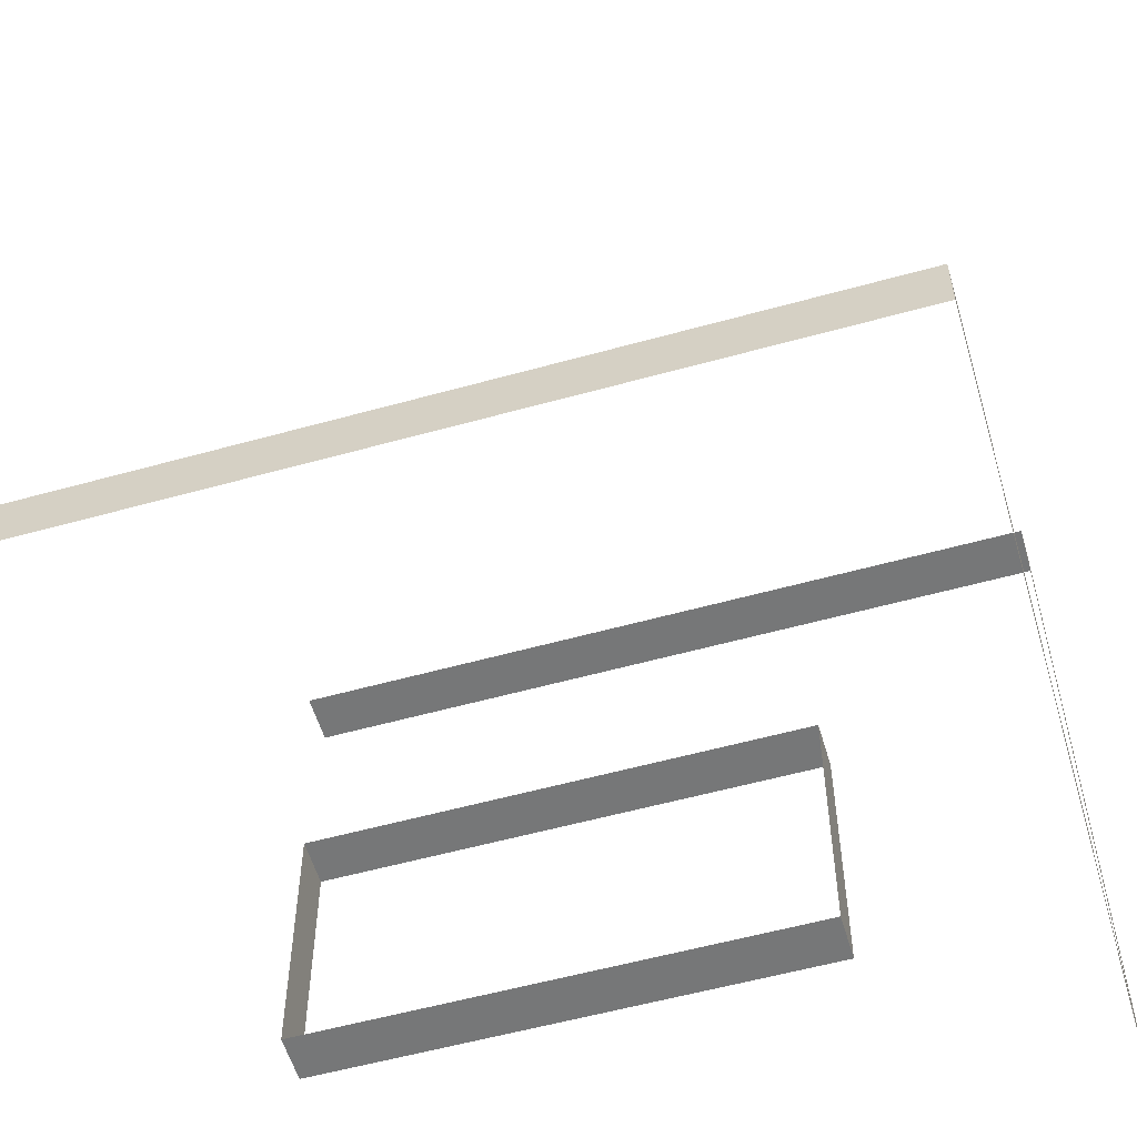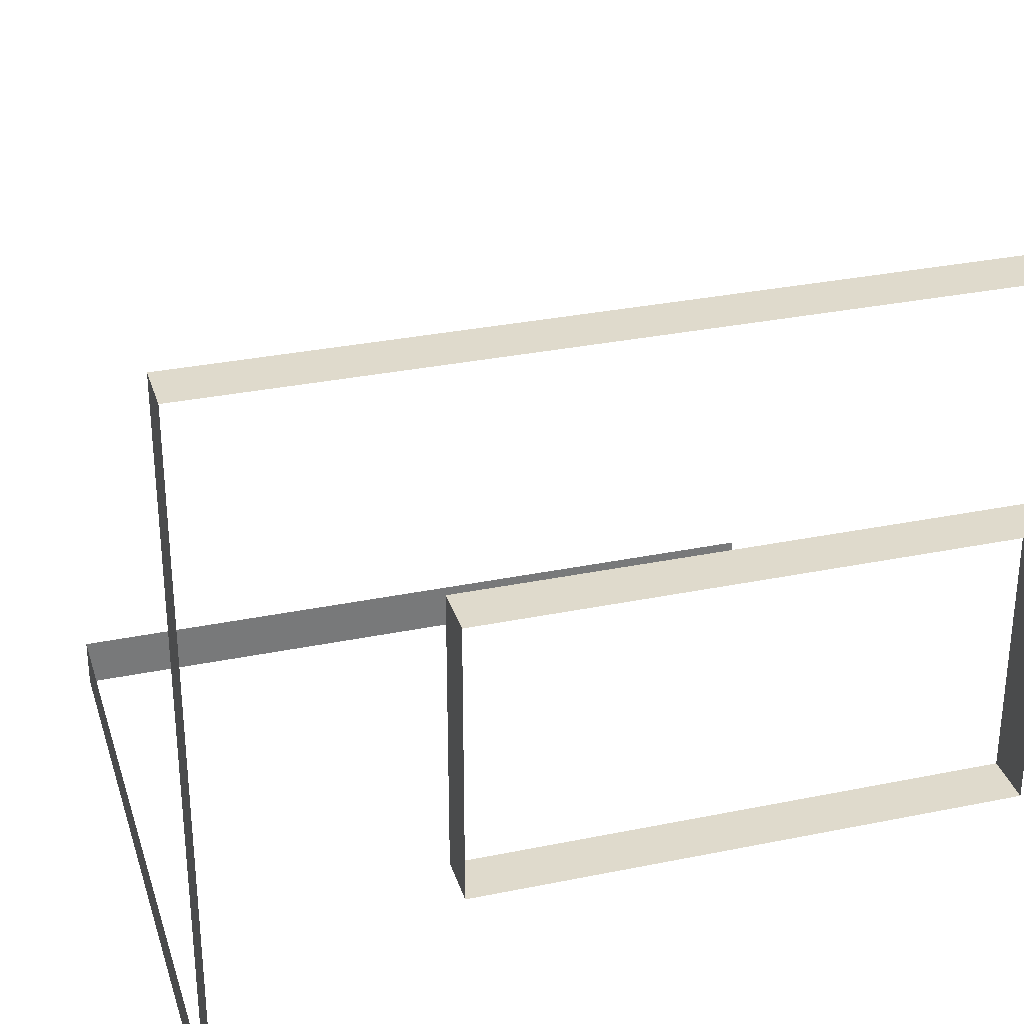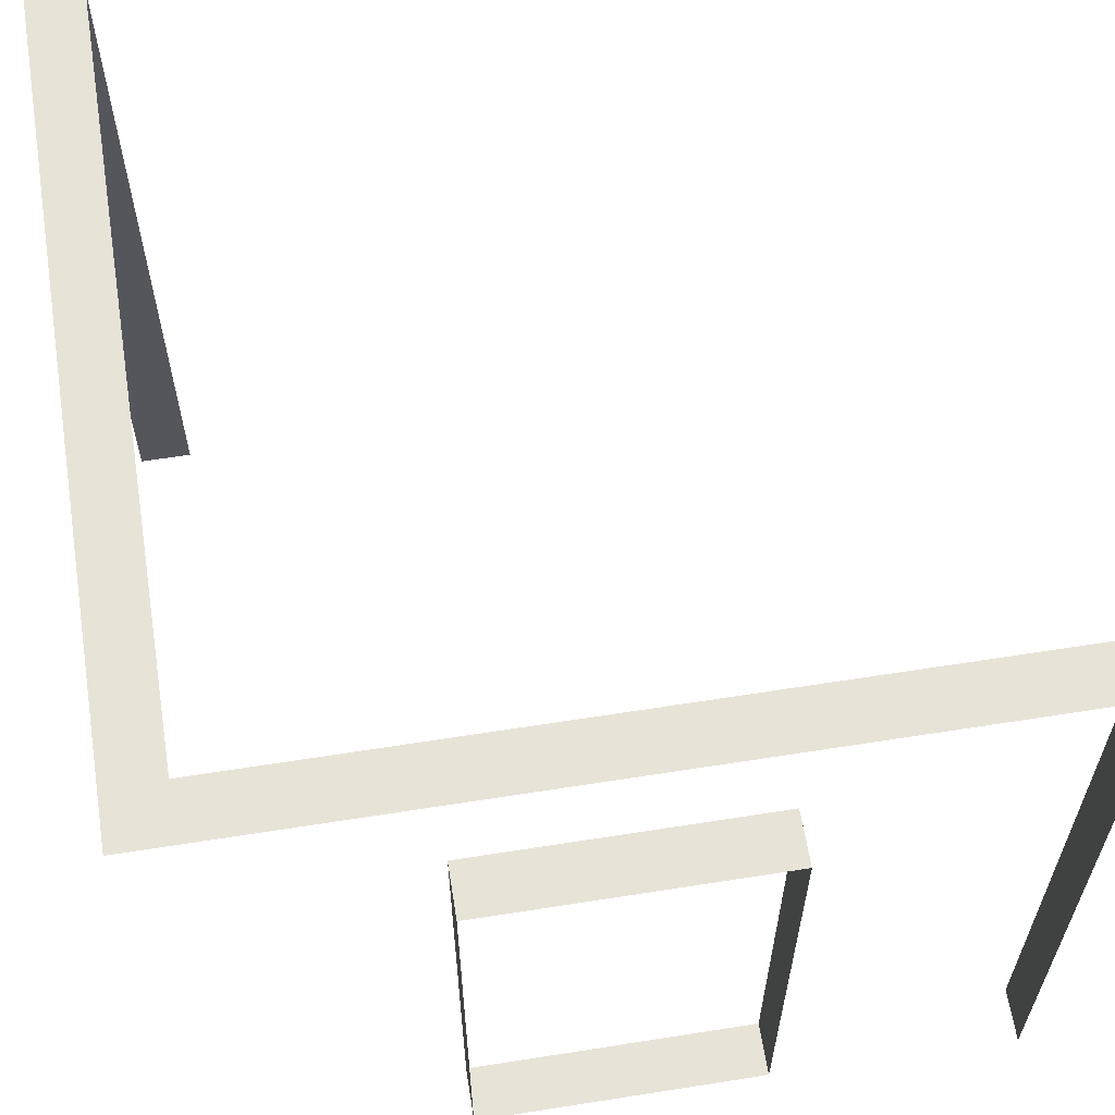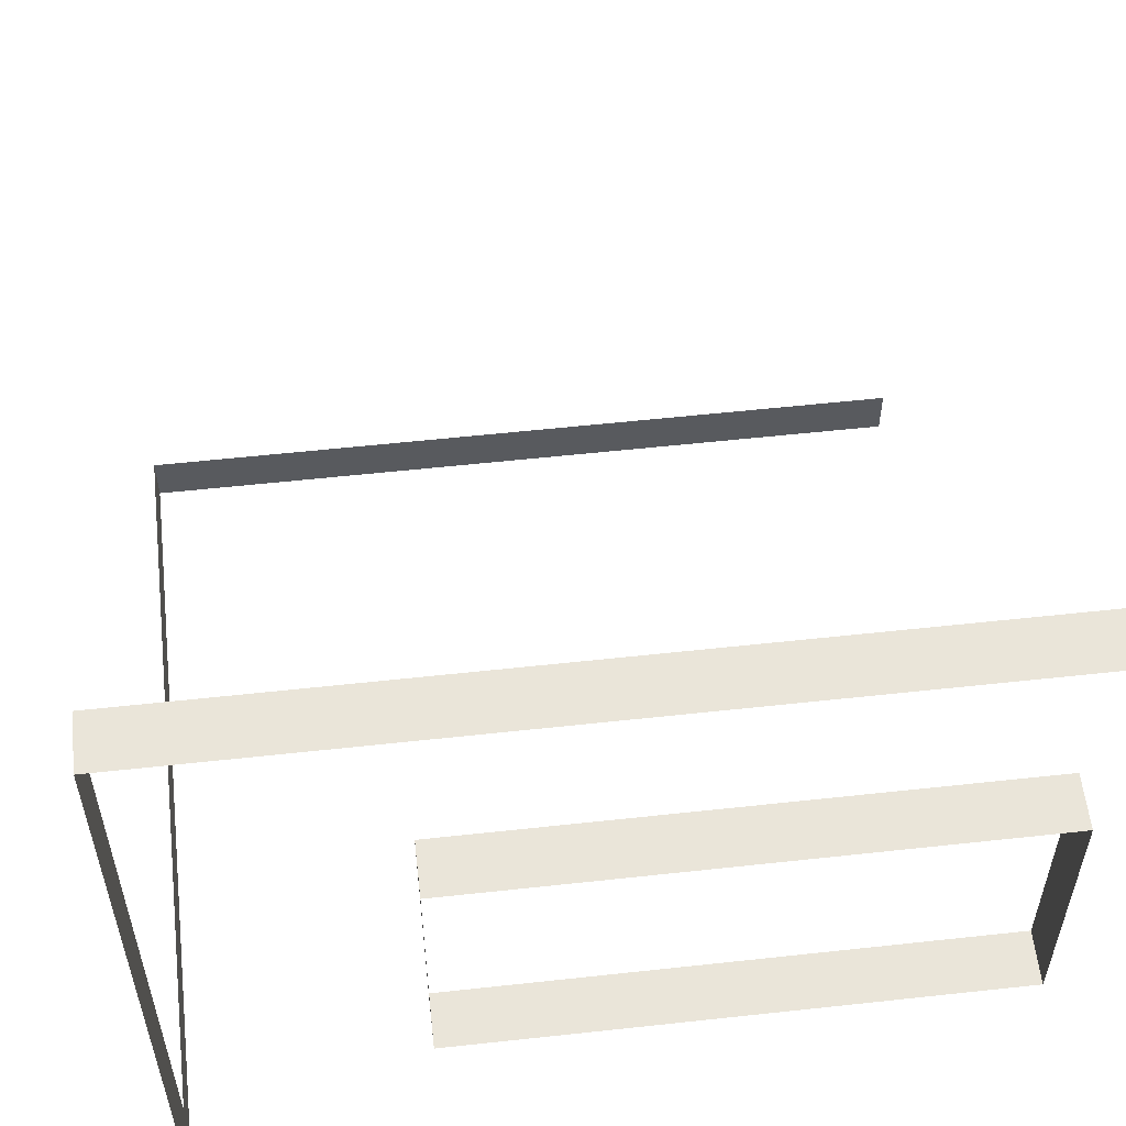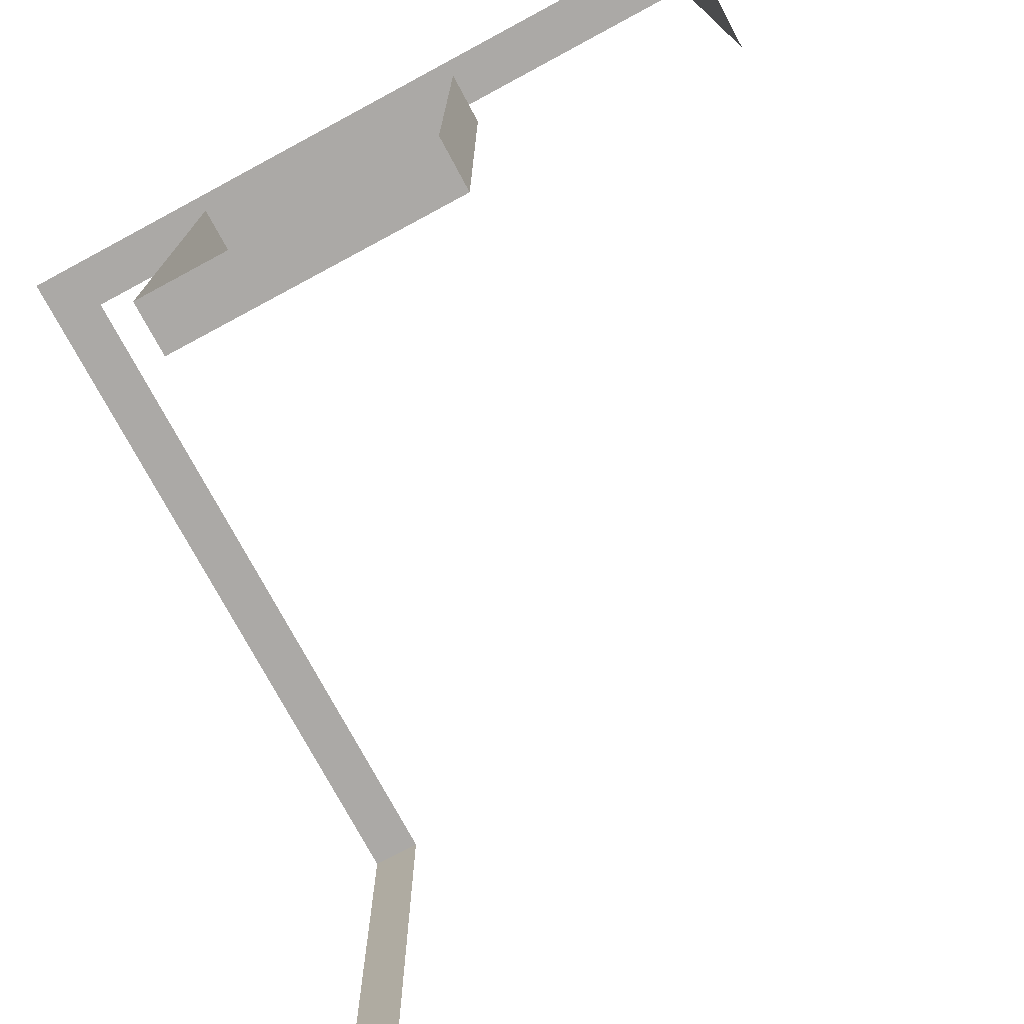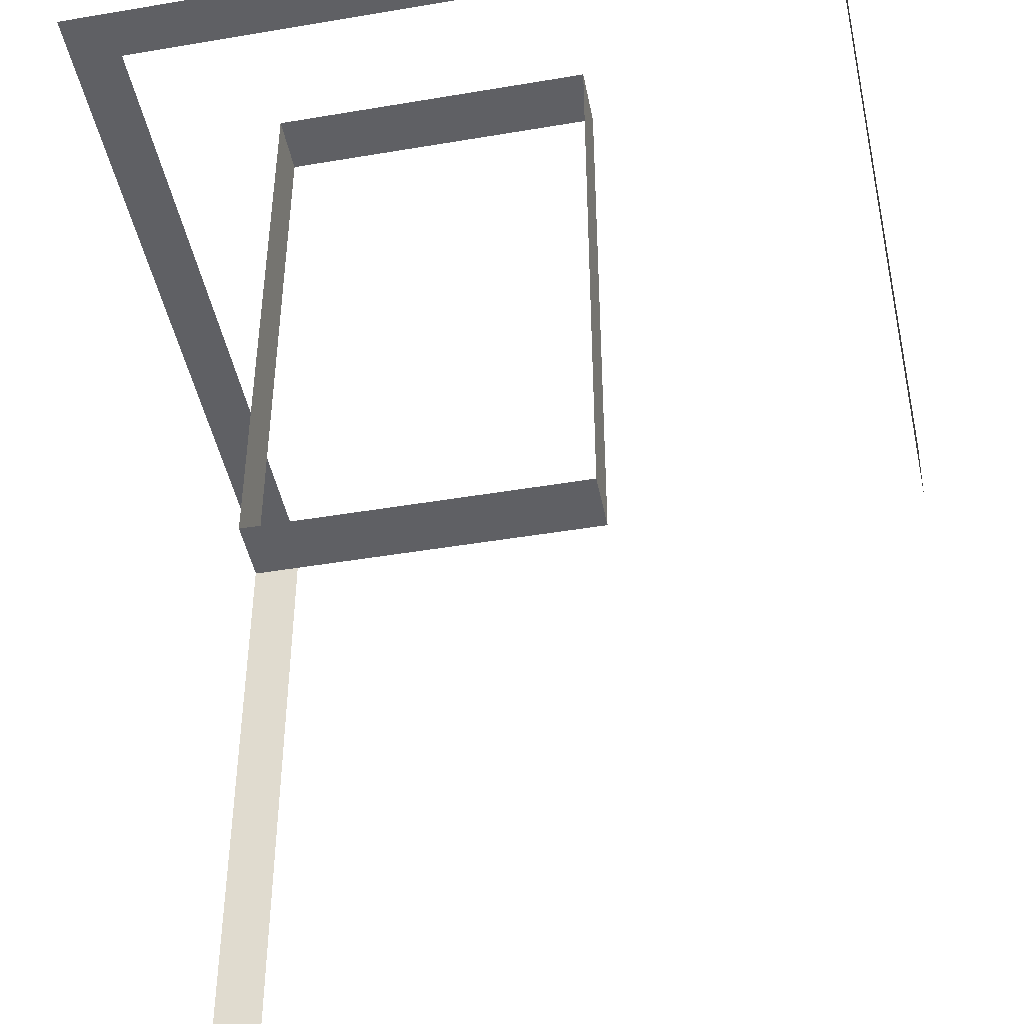
<metadata>
{"format":"obj","ext":"obj","renderer":"f3d","projection":"perspective","resolution":1024,"background":"white","views":[{"elev":-56.1,"azim":106.3,"up":"+Z"},{"elev":31.4,"azim":-106.2,"up":"+Z"},{"elev":62.1,"azim":-99.1,"up":"+Y"},{"elev":56.9,"azim":-96.5,"up":"+Z"},{"elev":-75.5,"azim":-61.7,"up":"+Y"},{"elev":-45.2,"azim":-78.9,"up":"+Y"}]}
</metadata>
<code>
v 3 3 0.2
v 6.462e-06 3 -1.254e-06
v 3 3 -4.411e-07
v 0.2 3 0.2
v 3 3 -4.411e-07
v 3 -1.531e-08 0.2
v 3 3 0.2
v 3 -1.531e-08 -4.411e-07
v 6.753e-06 3 3
v 0.2 3 0.2
v 0.2 3 3
v 6.462e-06 3 -1.254e-06
v 0.2 -1.531e-08 3
v 6.753e-06 3 3
v 0.2 3 3
v 6.769e-06 -1.531e-08 3
v 6.151e-06 2.1 2.05
v 0.2 0.0525 2.05
v 0.2 2.1 2.05
v 6.151e-06 0.0525 2.05
v 6.225e-06 0.0525 0.95
v 0.2 2.1 0.95
v 0.2 0.0525 0.95
v 6.21e-06 2.1 0.95
v 6.21e-06 2.1 0.95
v 0.2 2.1 2.05
v 0.2 2.1 0.95
v 6.151e-06 2.1 2.05
v 6.151e-06 0.0525 2.05
v 0.2 0.0525 0.95
v 0.2 0.0525 2.05
v 6.225e-06 0.0525 0.95
g wall01_corner_A_door_10891_1720
f 1 3 2
f 2 4 1
f 5 7 6
f 6 8 5
f 9 11 10
f 10 12 9
f 13 15 14
f 14 16 13
f 17 19 18
f 18 20 17
f 21 23 22
f 22 24 21
f 25 27 26
f 26 28 25
f 29 31 30
f 30 32 29

</code>
